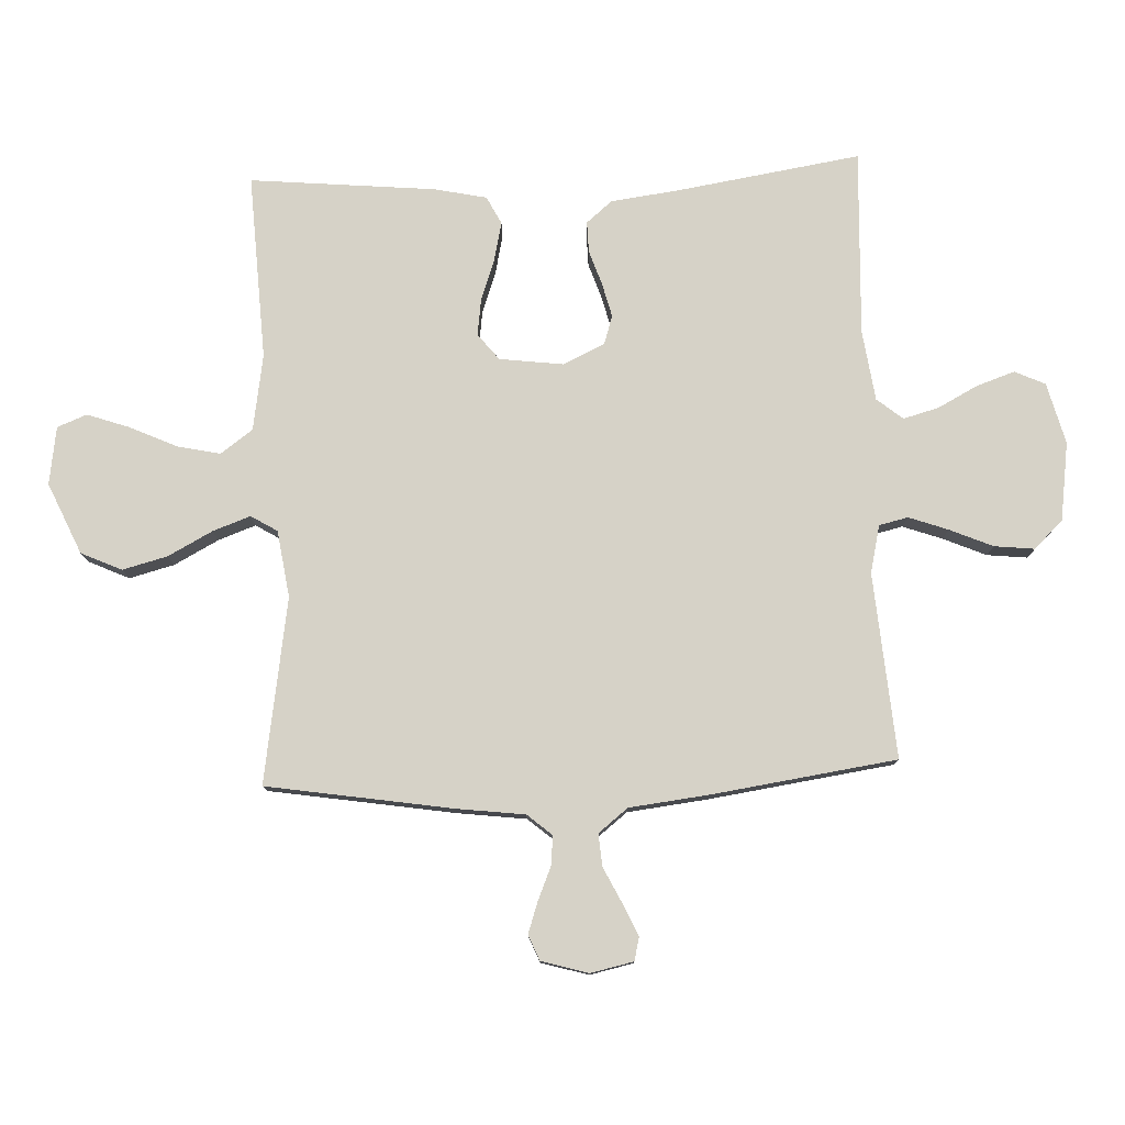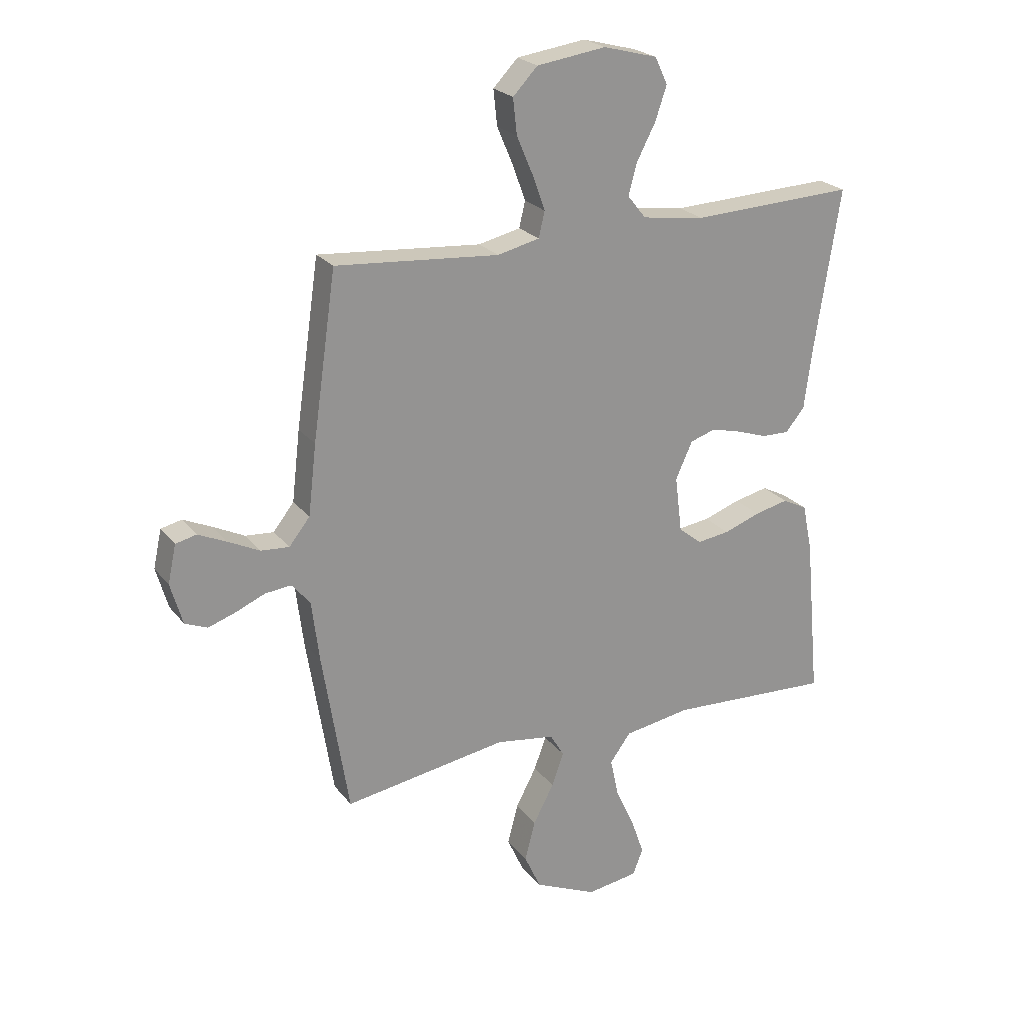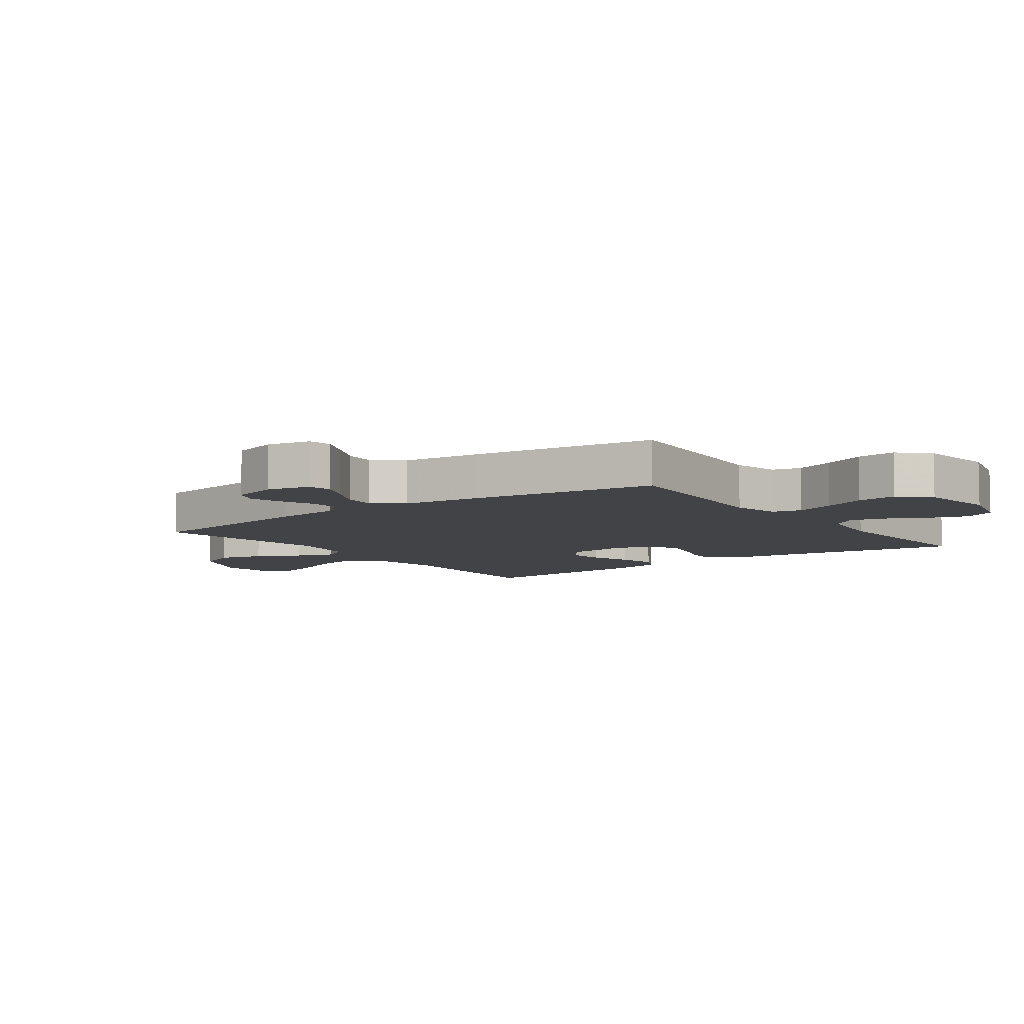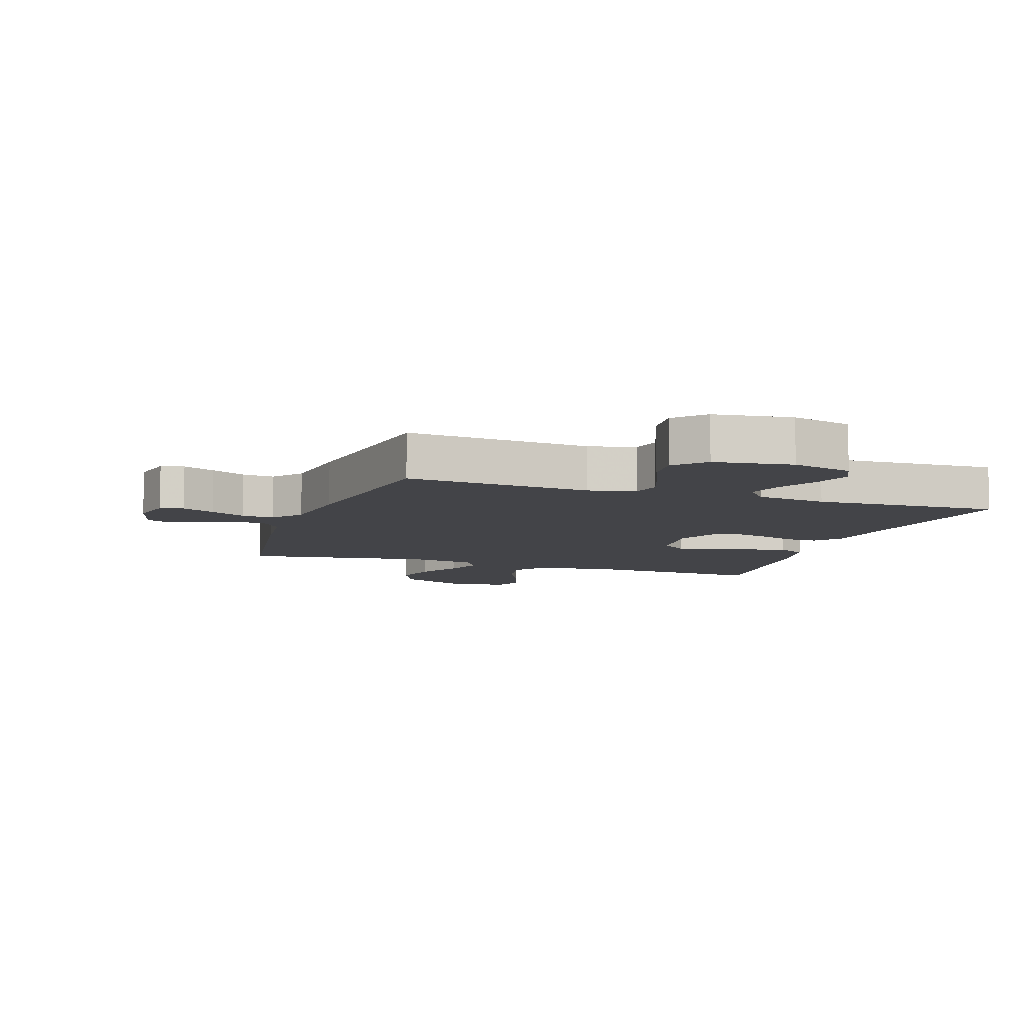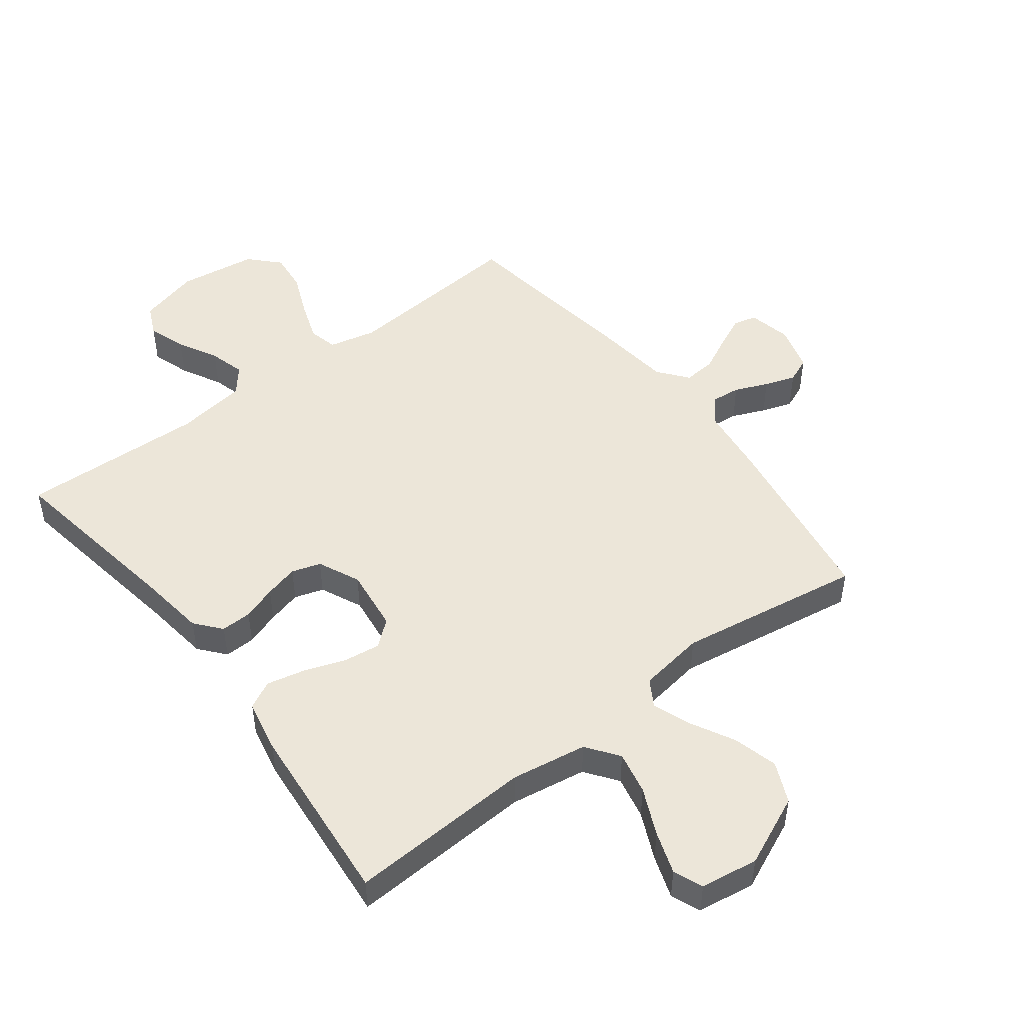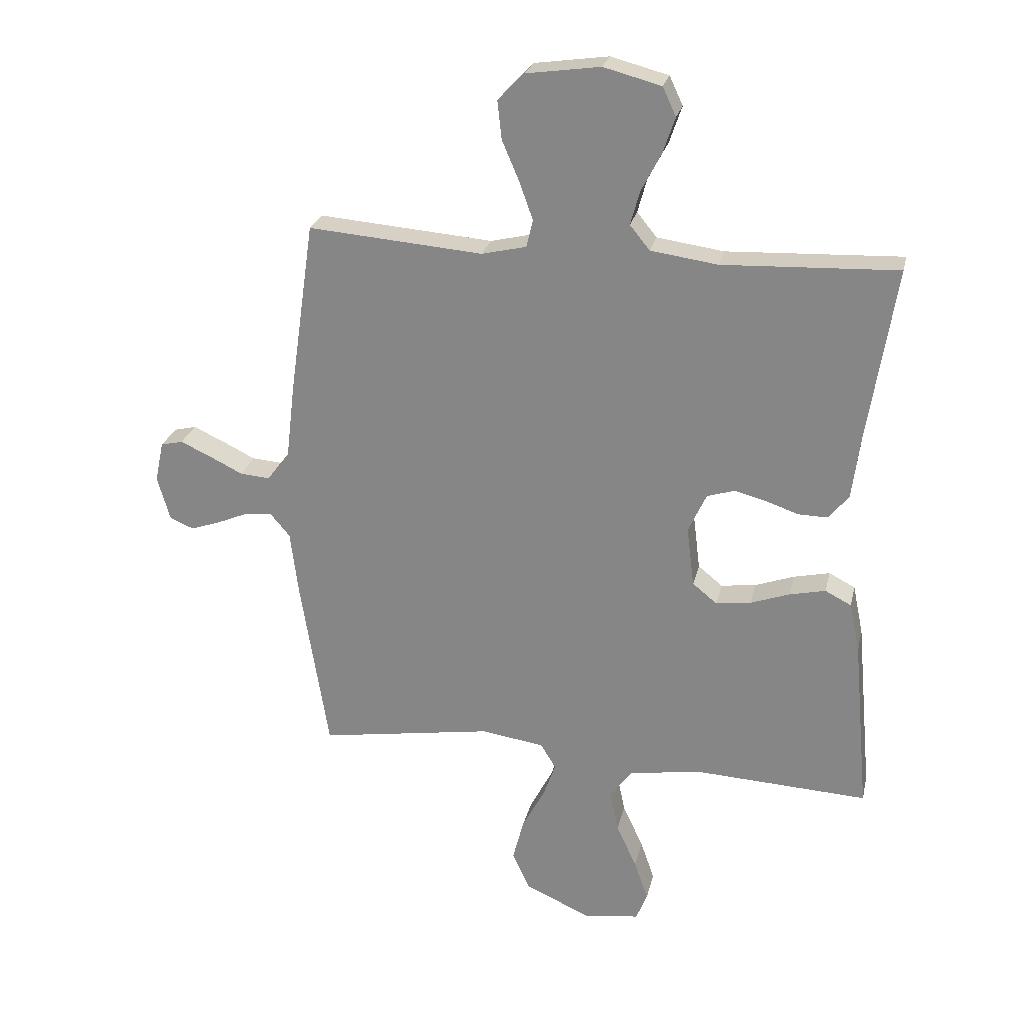
<metadata>
{"format":"obj","ext":"obj","renderer":"f3d","projection":"perspective","resolution":1024,"background":"white","views":[{"elev":78.6,"azim":-92.4,"up":"+Y"},{"elev":23.2,"azim":-27.8,"up":"+Z"},{"elev":-7.4,"azim":-53.9,"up":"+Y"},{"elev":-8.2,"azim":-18.9,"up":"+Y"},{"elev":48.9,"azim":142.5,"up":"+Y"},{"elev":25.2,"azim":12.7,"up":"+Z"}]}
</metadata>
<code>
v 0.5 0.07 -0.5
v 0.2 0.07 -0.485
v 0.077 0.07 -0.505
v 0.039 0.07 -0.557
v 0.054 0.07 -0.627
v 0.089 0.07 -0.703
v 0.113 0.07 -0.772
v 0.094 0.07 -0.82
v 0 0.07 -0.834
v -0.115 0.07 -0.783
v -0.145 0.07 -0.717
v -0.126 0.07 -0.644
v -0.088 0.07 -0.572
v -0.066 0.07 -0.511
v -0.092 0.07 -0.468
v -0.2 0.07 -0.452
v -0.5 0.07 -0.5
v -0.548 0.07 -0.2
v -0.562 0.07 -0.088
v -0.596 0.07 -0.048
v -0.644 0.07 -0.053
v -0.698 0.07 -0.076
v -0.748 0.07 -0.093
v -0.789 0.07 -0.076
v -0.811 0.07 0
v -0.796 0.07 0.07
v -0.758 0.07 0.079
v -0.705 0.07 0.055
v -0.648 0.07 0.027
v -0.596 0.07 0.023
v -0.558 0.07 0.071
v -0.543 0.07 0.2
v -0.5 0.07 0.5
v -0.2 0.07 0.476
v -0.123 0.07 0.494
v -0.112 0.07 0.541
v -0.135 0.07 0.605
v -0.165 0.07 0.675
v -0.172 0.07 0.74
v -0.127 0.07 0.787
v 0 0.07 0.805
v 0.099 0.07 0.779
v 0.122 0.07 0.73
v 0.101 0.07 0.668
v 0.067 0.07 0.603
v 0.051 0.07 0.545
v 0.085 0.07 0.503
v 0.2 0.07 0.487
v 0.5 0.07 0.5
v 0.453 0.07 0.2
v 0.439 0.07 0.091
v 0.404 0.07 0.049
v 0.354 0.07 0.05
v 0.298 0.07 0.069
v 0.243 0.07 0.083
v 0.196 0.07 0.068
v 0.165 0.07 0
v 0.178 0.07 -0.103
v 0.22 0.07 -0.137
v 0.28 0.07 -0.129
v 0.347 0.07 -0.105
v 0.409 0.07 -0.091
v 0.454 0.07 -0.114
v 0.472 0.07 -0.2
v 0.5 0 -0.5
v 0.2 0 -0.485
v 0.077 0 -0.505
v 0.039 0 -0.557
v 0.054 0 -0.627
v 0.089 0 -0.703
v 0.113 0 -0.772
v 0.094 0 -0.82
v 0 0 -0.834
v -0.115 0 -0.783
v -0.145 0 -0.717
v -0.126 0 -0.644
v -0.088 0 -0.572
v -0.066 0 -0.511
v -0.092 0 -0.468
v -0.2 0 -0.452
v -0.5 0 -0.5
v -0.548 0 -0.2
v -0.562 0 -0.088
v -0.596 0 -0.048
v -0.644 0 -0.053
v -0.698 0 -0.076
v -0.748 0 -0.093
v -0.789 0 -0.076
v -0.811 0 0
v -0.796 0 0.07
v -0.758 0 0.079
v -0.705 0 0.055
v -0.648 0 0.027
v -0.596 0 0.023
v -0.558 0 0.071
v -0.543 0 0.2
v -0.5 0 0.5
v -0.2 0 0.476
v -0.123 0 0.494
v -0.112 0 0.541
v -0.135 0 0.605
v -0.165 0 0.675
v -0.172 0 0.74
v -0.127 0 0.787
v 0 0 0.805
v 0.099 0 0.779
v 0.122 0 0.73
v 0.101 0 0.668
v 0.067 0 0.603
v 0.051 0 0.545
v 0.085 0 0.503
v 0.2 0 0.487
v 0.5 0 0.5
v 0.453 0 0.2
v 0.439 0 0.091
v 0.404 0 0.049
v 0.354 0 0.05
v 0.298 0 0.069
v 0.243 0 0.083
v 0.196 0 0.068
v 0.165 0 0
v 0.178 0 -0.103
v 0.22 0 -0.137
v 0.28 0 -0.129
v 0.347 0 -0.105
v 0.409 0 -0.091
v 0.454 0 -0.114
v 0.472 0 -0.2
f 63 64 1 2
f 60 61 62 63
f 59 60 63 2
f 58 59 2 3
f 57 58 3 4
f 51 52 53 54
f 50 51 54 55
f 48 49 50 55
f 47 48 55 56
f 42 43 44 45
f 42 45 46
f 41 42 46
f 40 41 46
f 37 38 39 40
f 36 37 40 46
f 35 36 46 47
f 31 32 33 34
f 30 31 34 35
f 26 27 28 29
f 24 25 26 29
f 24 29 30
f 21 22 23 24
f 21 24 30
f 20 21 30 35
f 16 17 18 19
f 15 16 19 20
f 10 11 12 13
f 10 13 14
f 9 10 14
f 8 9 14
f 5 6 7 8
f 4 5 8 14
f 57 4 14 15
f 35 47 56 57
f 15 20 35 57
f 66 65 128 127
f 127 126 125 124
f 66 127 124 123
f 67 66 123 122
f 68 67 122 121
f 118 117 116 115
f 119 118 115 114
f 119 114 113 112
f 120 119 112 111
f 109 108 107 106
f 110 109 106
f 110 106 105
f 110 105 104
f 104 103 102 101
f 110 104 101 100
f 111 110 100 99
f 98 97 96 95
f 99 98 95 94
f 93 92 91 90
f 93 90 89 88
f 94 93 88
f 88 87 86 85
f 94 88 85
f 99 94 85 84
f 83 82 81 80
f 84 83 80 79
f 77 76 75 74
f 78 77 74
f 78 74 73
f 78 73 72
f 72 71 70 69
f 78 72 69 68
f 79 78 68 121
f 121 120 111 99
f 121 99 84 79
f 1 65 66 2
f 2 66 67 3
f 3 67 68 4
f 4 68 69 5
f 5 69 70 6
f 6 70 71 7
f 7 71 72 8
f 8 72 73 9
f 9 73 74 10
f 10 74 75 11
f 11 75 76 12
f 12 76 77 13
f 13 77 78 14
f 14 78 79 15
f 15 79 80 16
f 16 80 81 17
f 17 81 82 18
f 18 82 83 19
f 19 83 84 20
f 20 84 85 21
f 21 85 86 22
f 22 86 87 23
f 23 87 88 24
f 24 88 89 25
f 25 89 90 26
f 26 90 91 27
f 27 91 92 28
f 28 92 93 29
f 29 93 94 30
f 30 94 95 31
f 31 95 96 32
f 32 96 97 33
f 33 97 98 34
f 34 98 99 35
f 35 99 100 36
f 36 100 101 37
f 37 101 102 38
f 38 102 103 39
f 39 103 104 40
f 40 104 105 41
f 41 105 106 42
f 42 106 107 43
f 43 107 108 44
f 44 108 109 45
f 45 109 110 46
f 46 110 111 47
f 47 111 112 48
f 48 112 113 49
f 49 113 114 50
f 50 114 115 51
f 51 115 116 52
f 52 116 117 53
f 53 117 118 54
f 54 118 119 55
f 55 119 120 56
f 56 120 121 57
f 57 121 122 58
f 58 122 123 59
f 59 123 124 60
f 60 124 125 61
f 61 125 126 62
f 62 126 127 63
f 63 127 128 64
f 64 128 65 1

</code>
